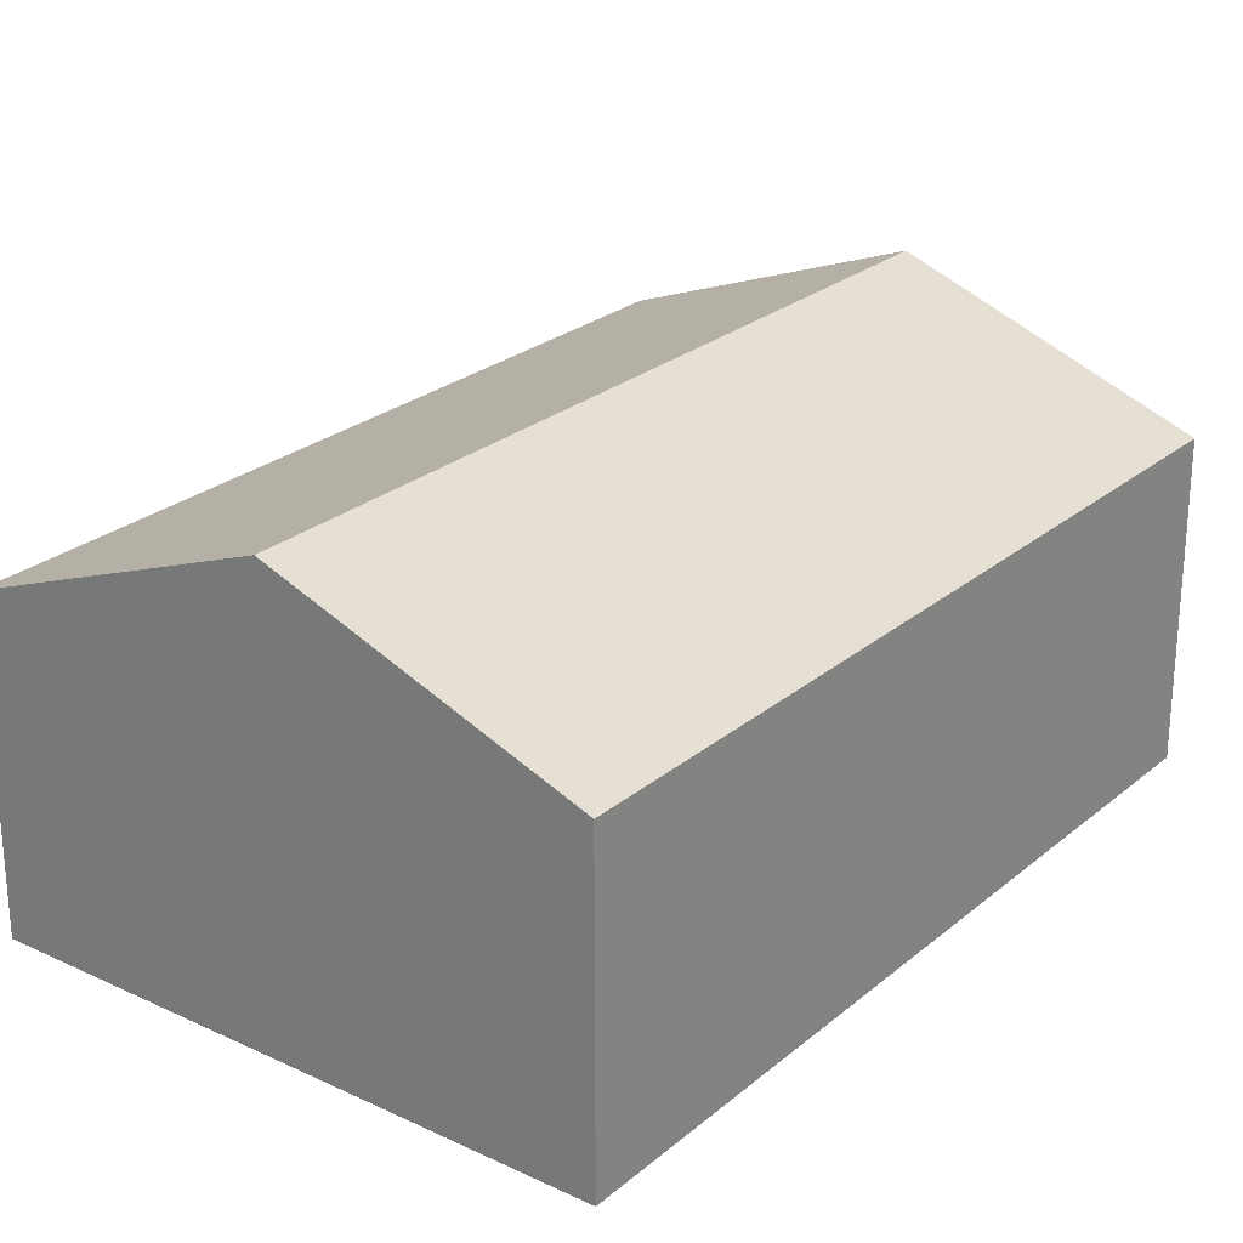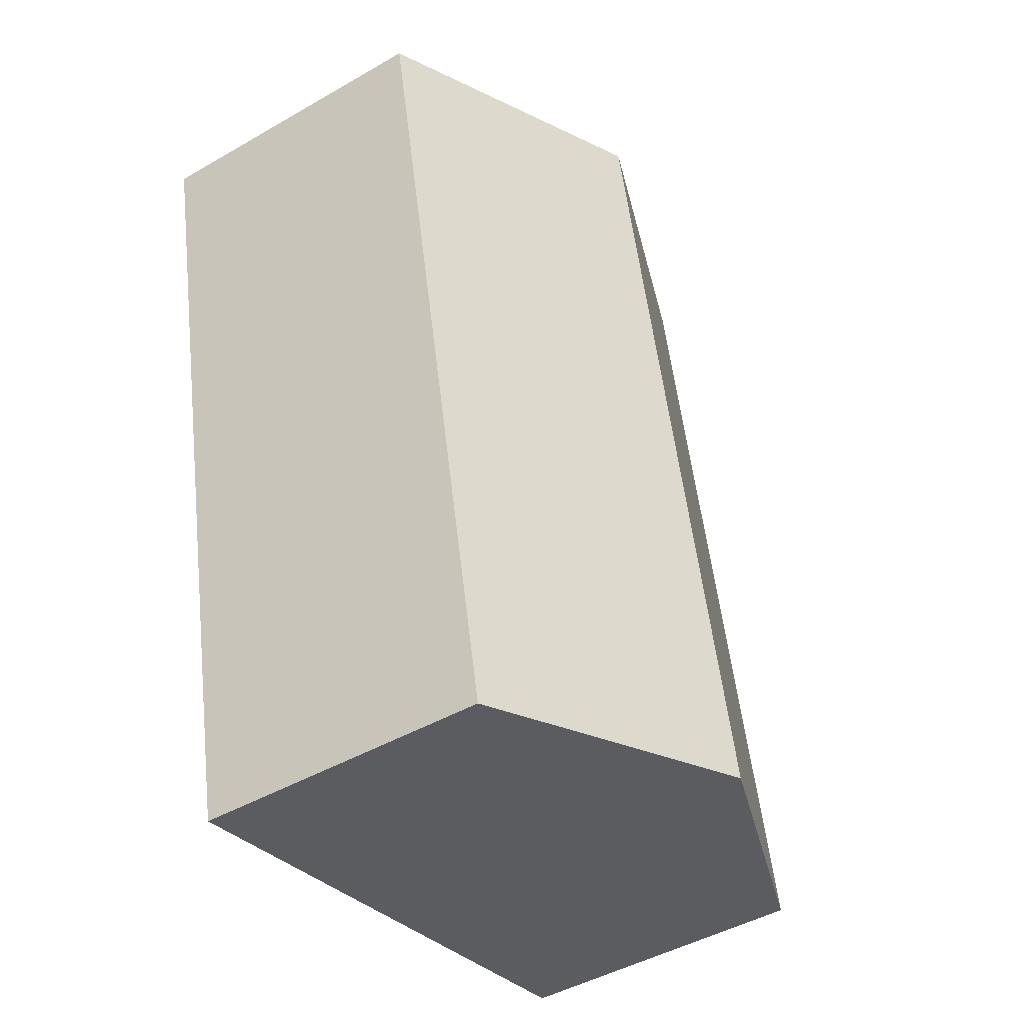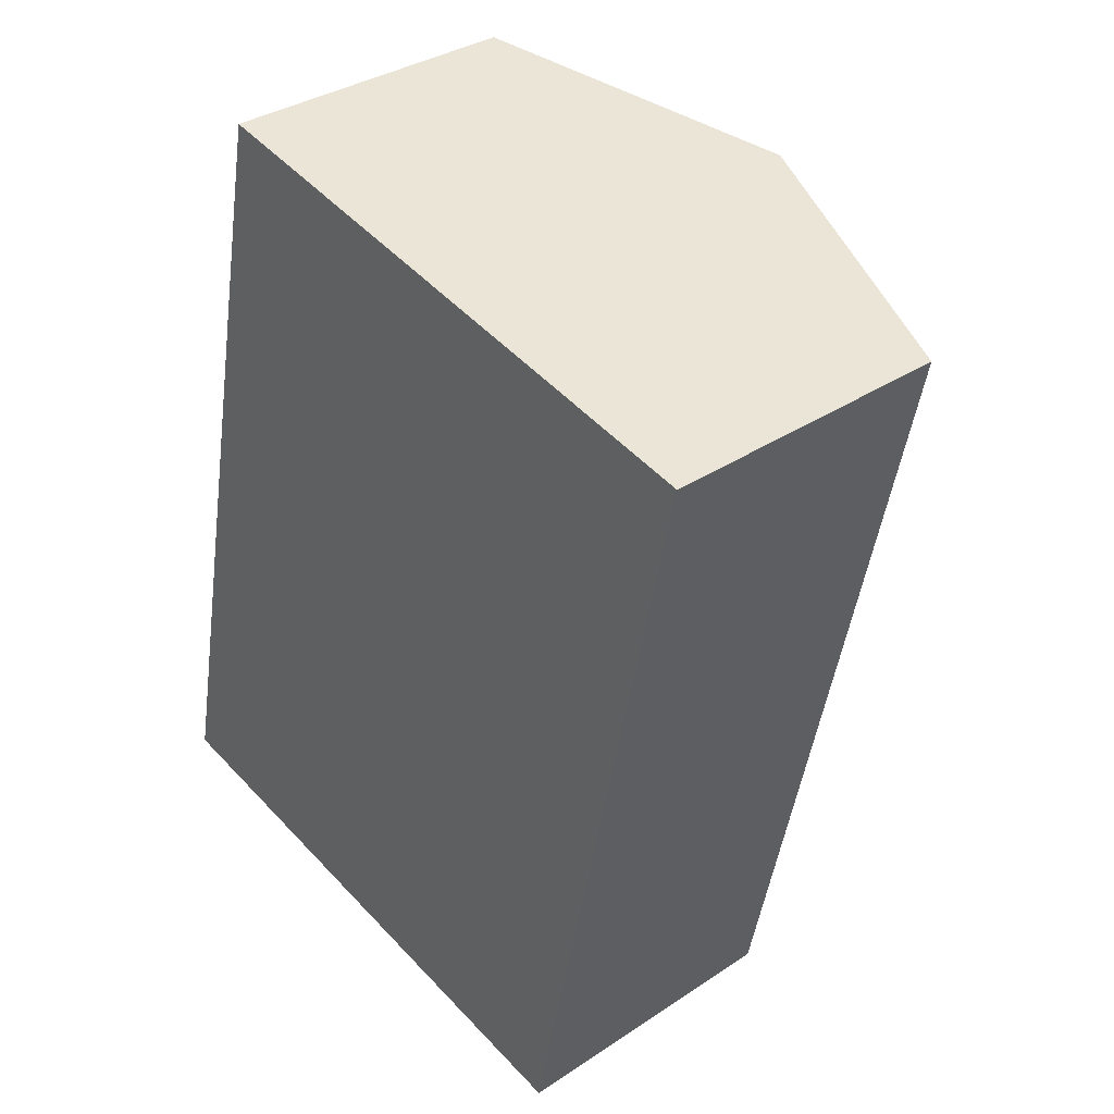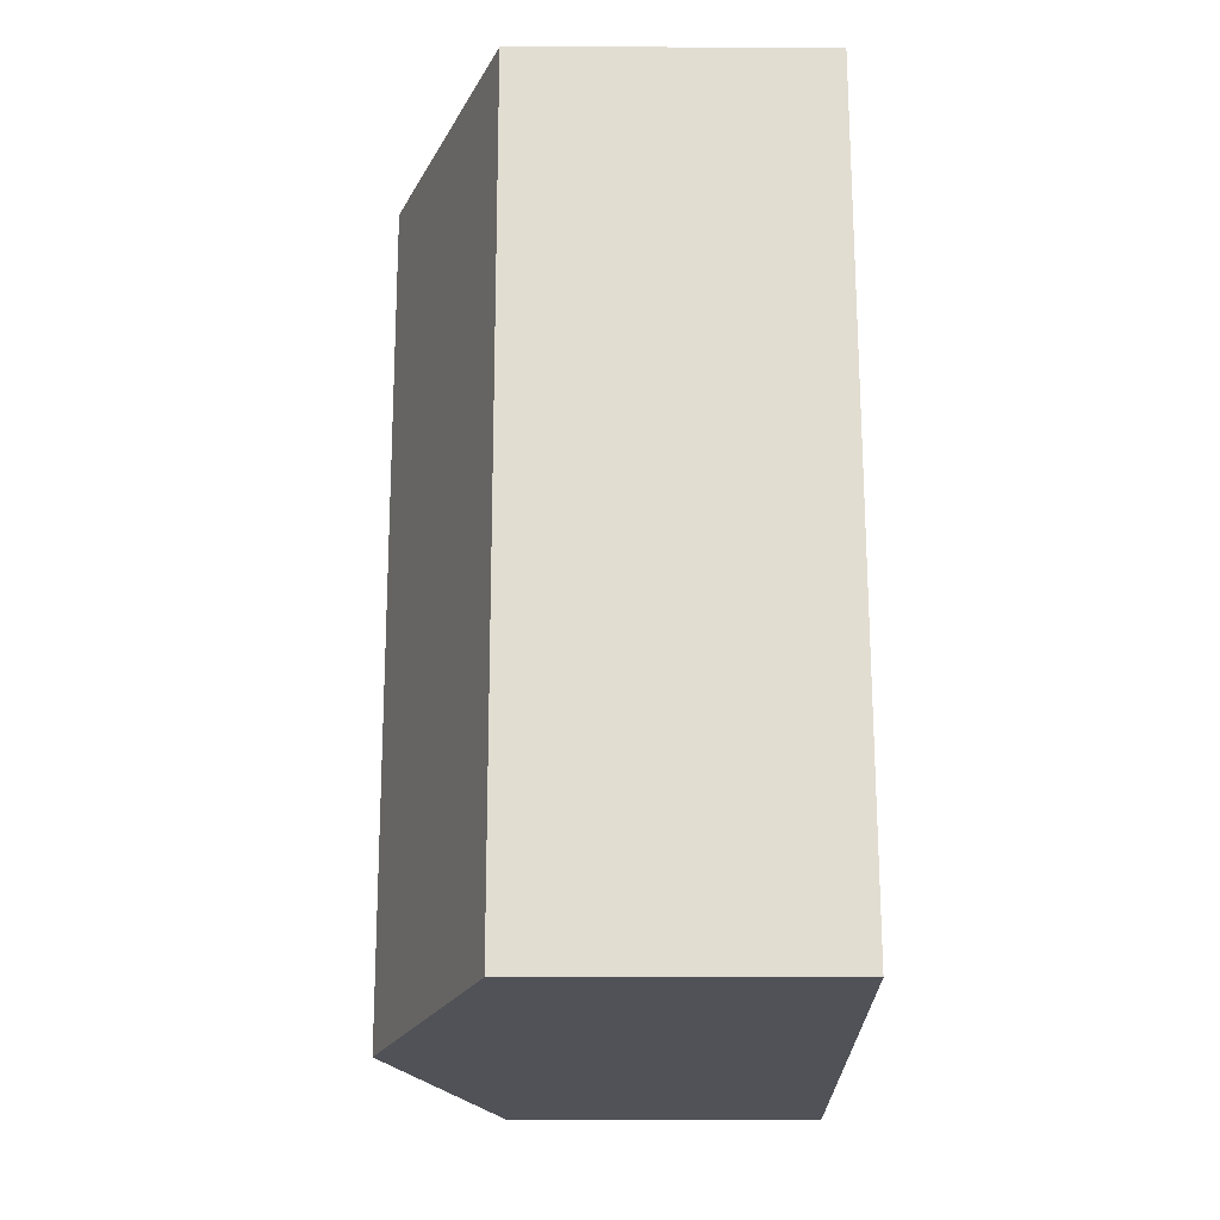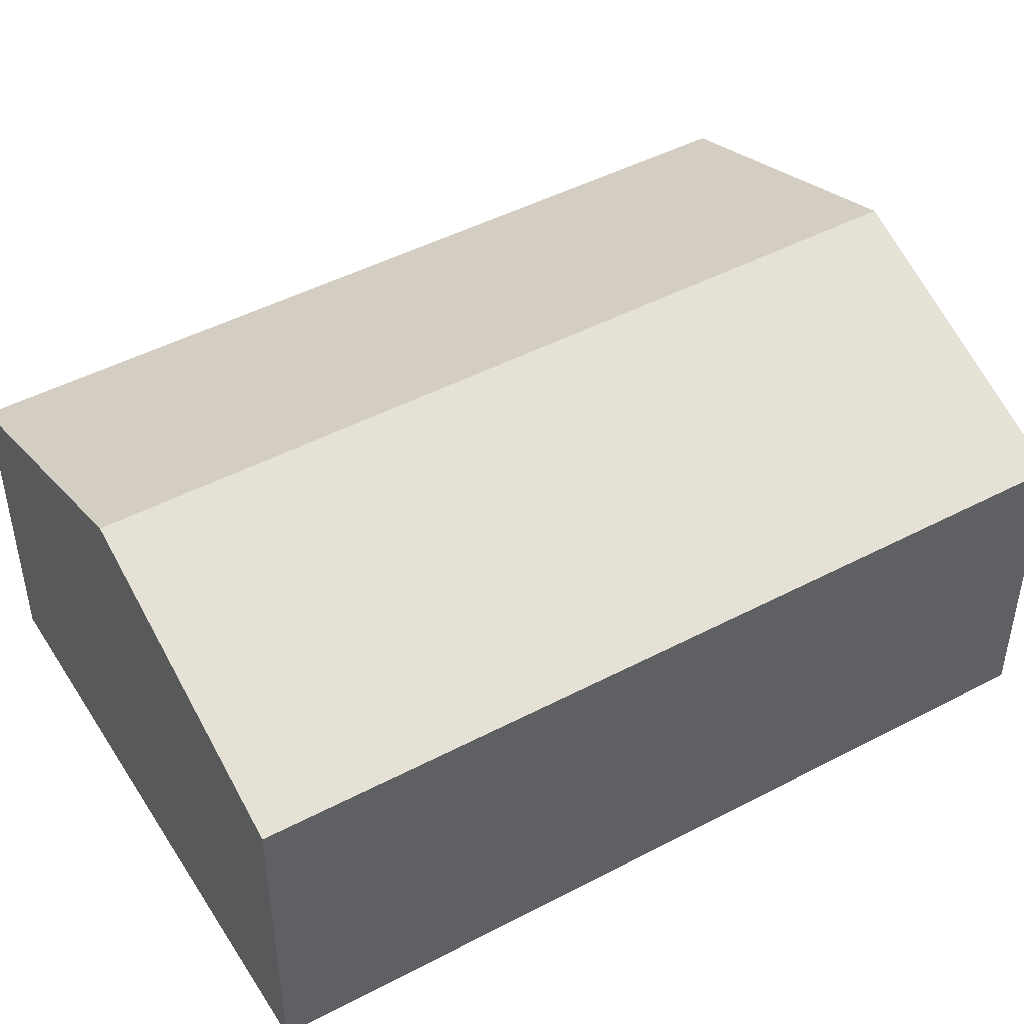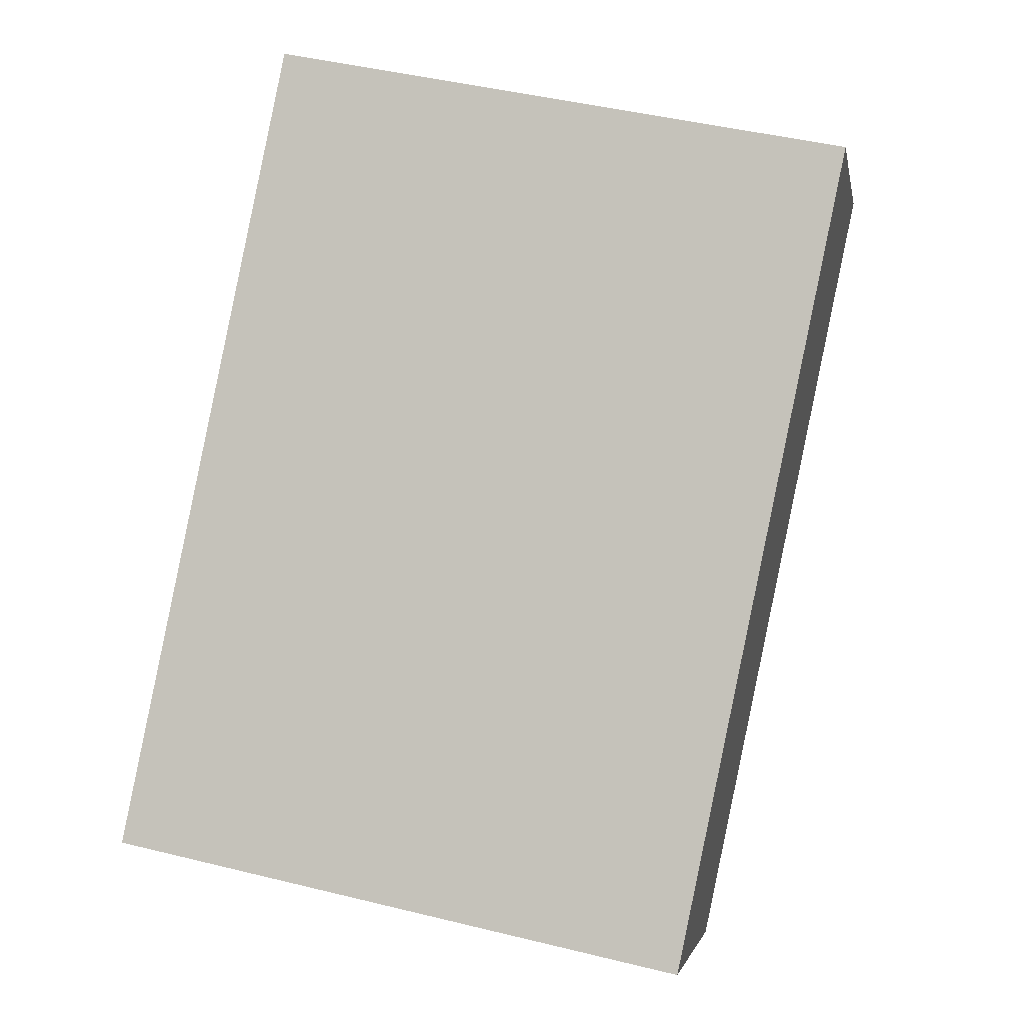
<metadata>
{"format":"obj","ext":"obj","renderer":"f3d","projection":"perspective","resolution":1024,"background":"white","views":[{"elev":25.2,"azim":48.9,"up":"+Y"},{"elev":-45.5,"azim":123.6,"up":"+Z"},{"elev":34.4,"azim":48.1,"up":"+Z"},{"elev":-9.7,"azim":-90.4,"up":"+Z"},{"elev":46.8,"azim":-109.1,"up":"+Y"},{"elev":-2.7,"azim":10.2,"up":"+Z"}]}
</metadata>
<code>
v  5.048 2.679 -1.049
v  4.014 3.628 6.642
v  6.538 2.679 6.118
v  2.524 3.628 -0.525
v  0 2.679 1.64e-16
v  1.49 2.679 7.167
v  1.49 -4.389e-16 7.167
v  4.014 -4.067e-16 6.642
v  6.538 -3.746e-16 6.118
v  5.048 6.423e-17 -1.049
v  2.524 3.215e-17 -0.525
v  0 0 0
g defaultobject
f 1 2 3
f 2 1 4
f 5 2 4
f 2 5 6
f 7 2 6
f 2 7 3
f 3 7 8
f 3 8 9
f 9 1 3
f 1 9 10
f 10 4 1
f 4 10 5
f 5 10 11
f 5 11 12
f 12 6 5
f 6 12 7
f 8 10 9
f 10 8 7
f 10 7 12
f 10 12 11

</code>
